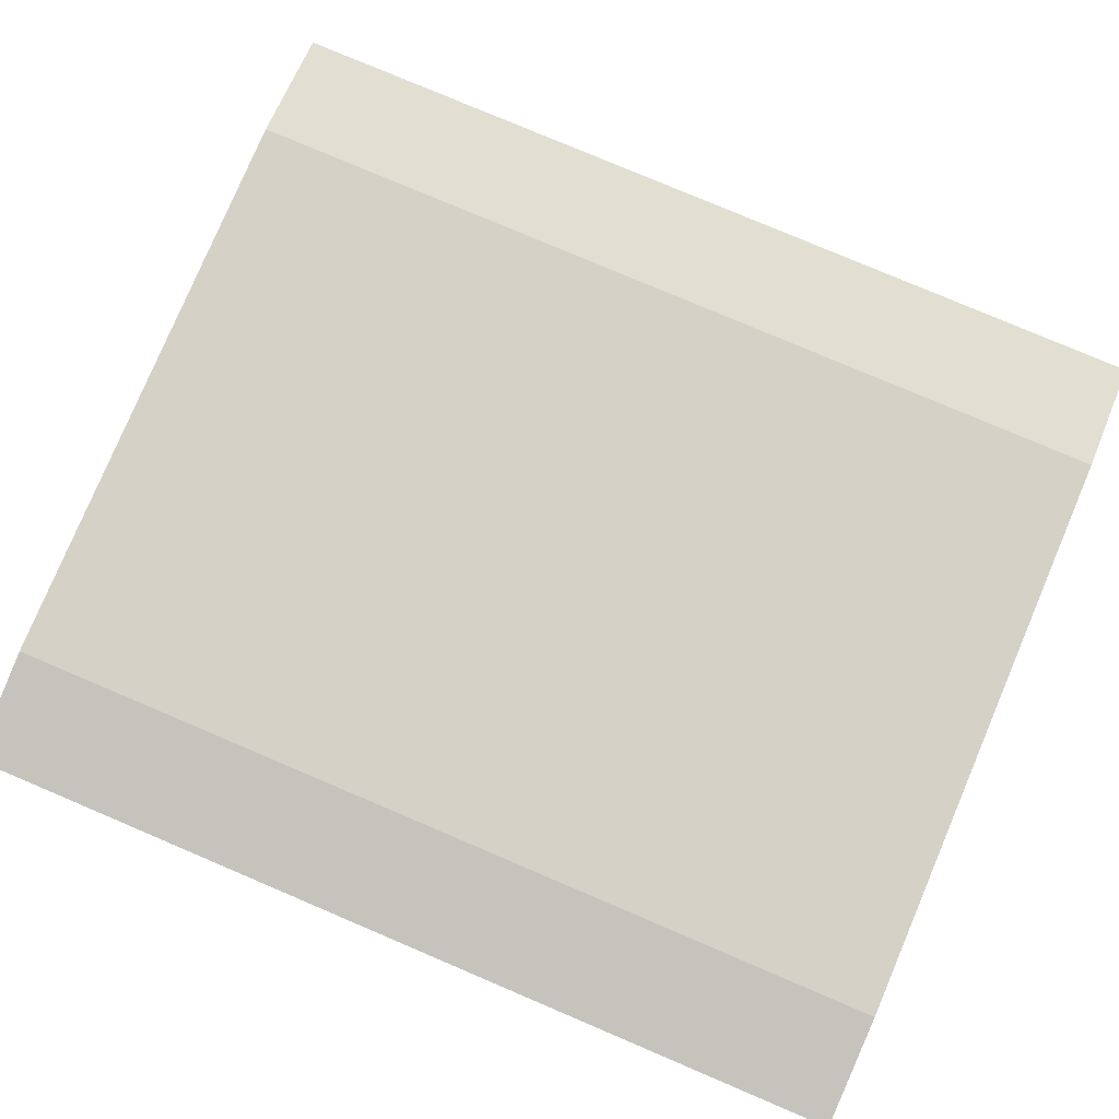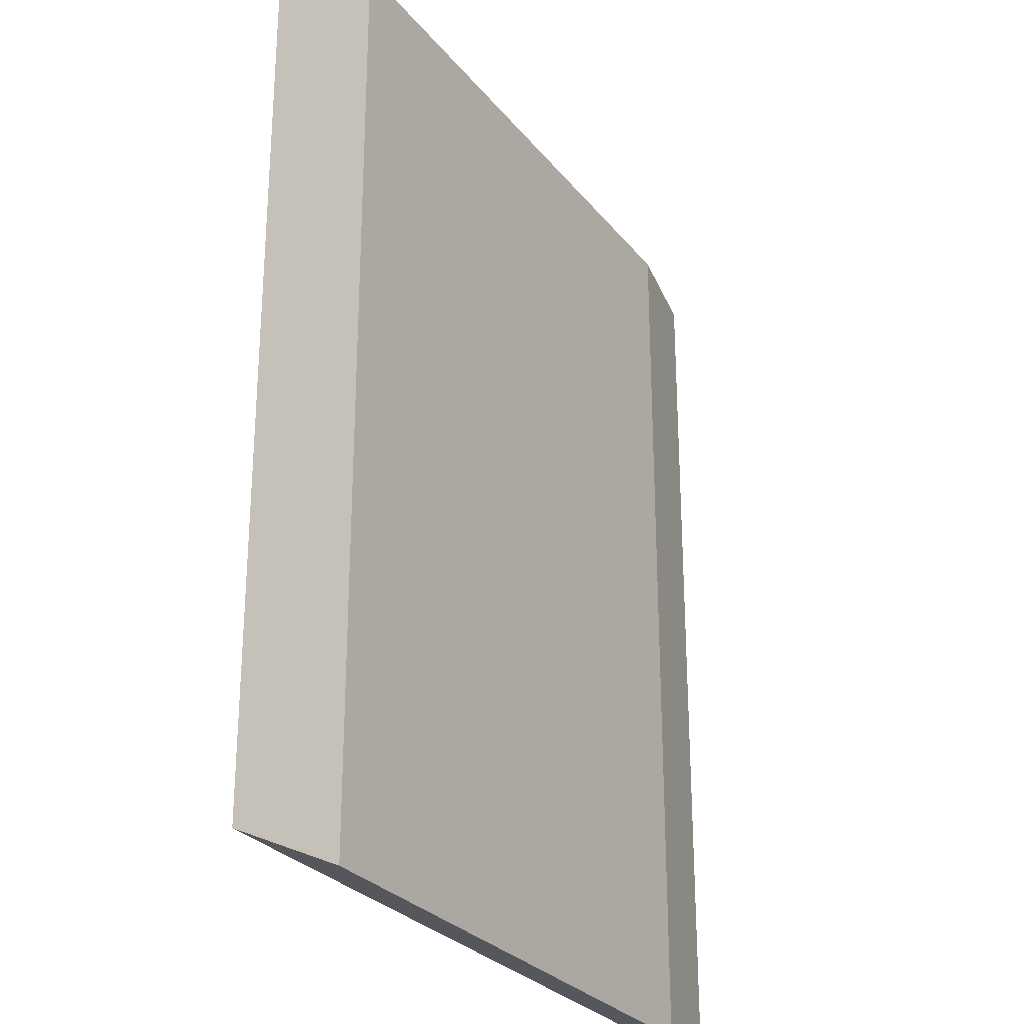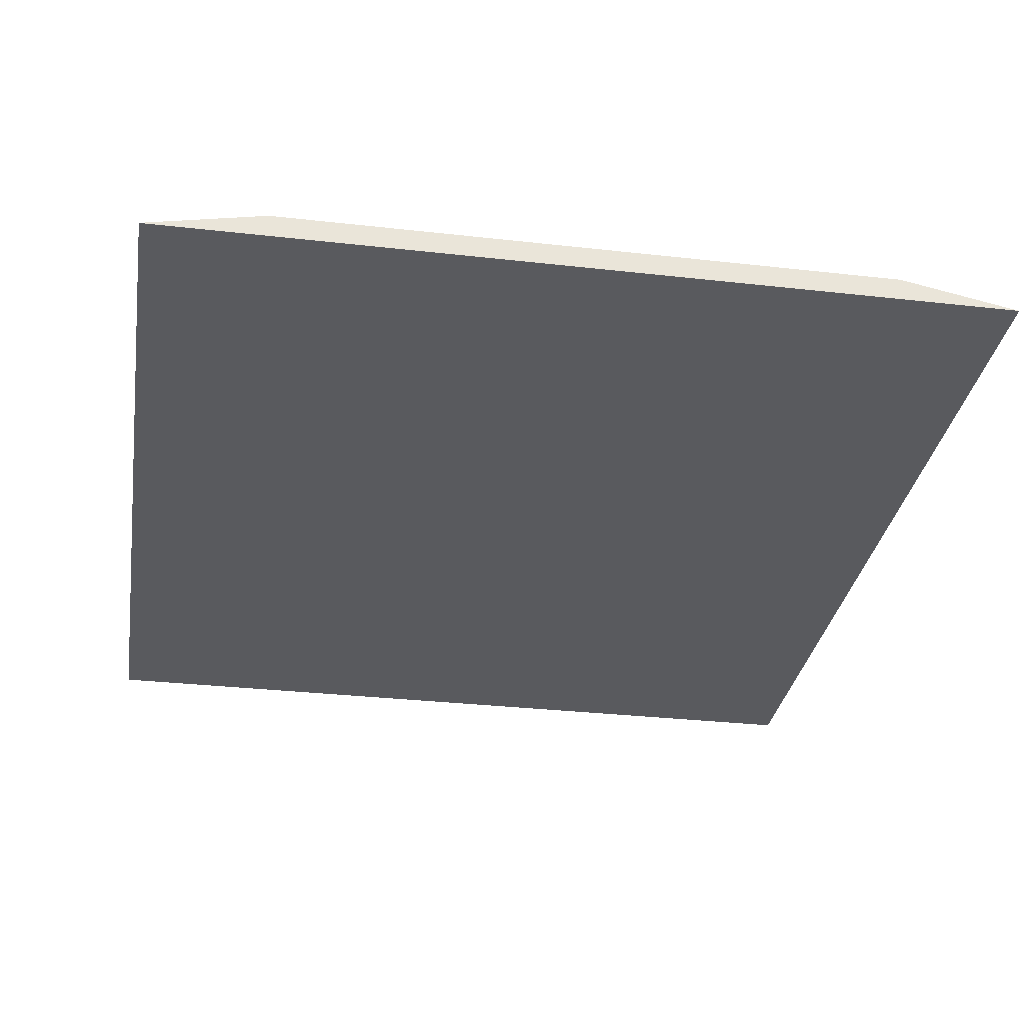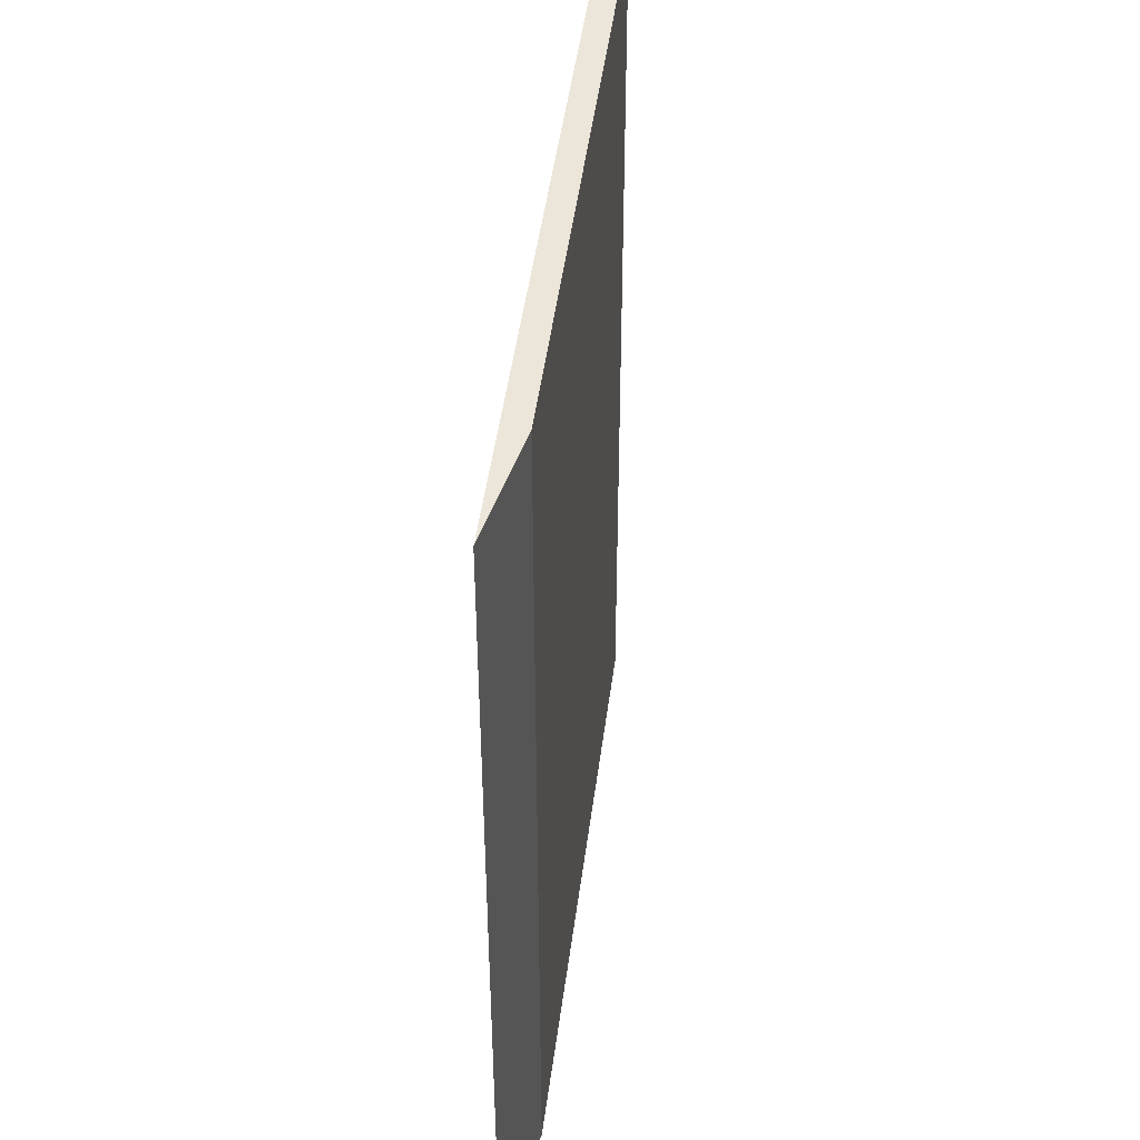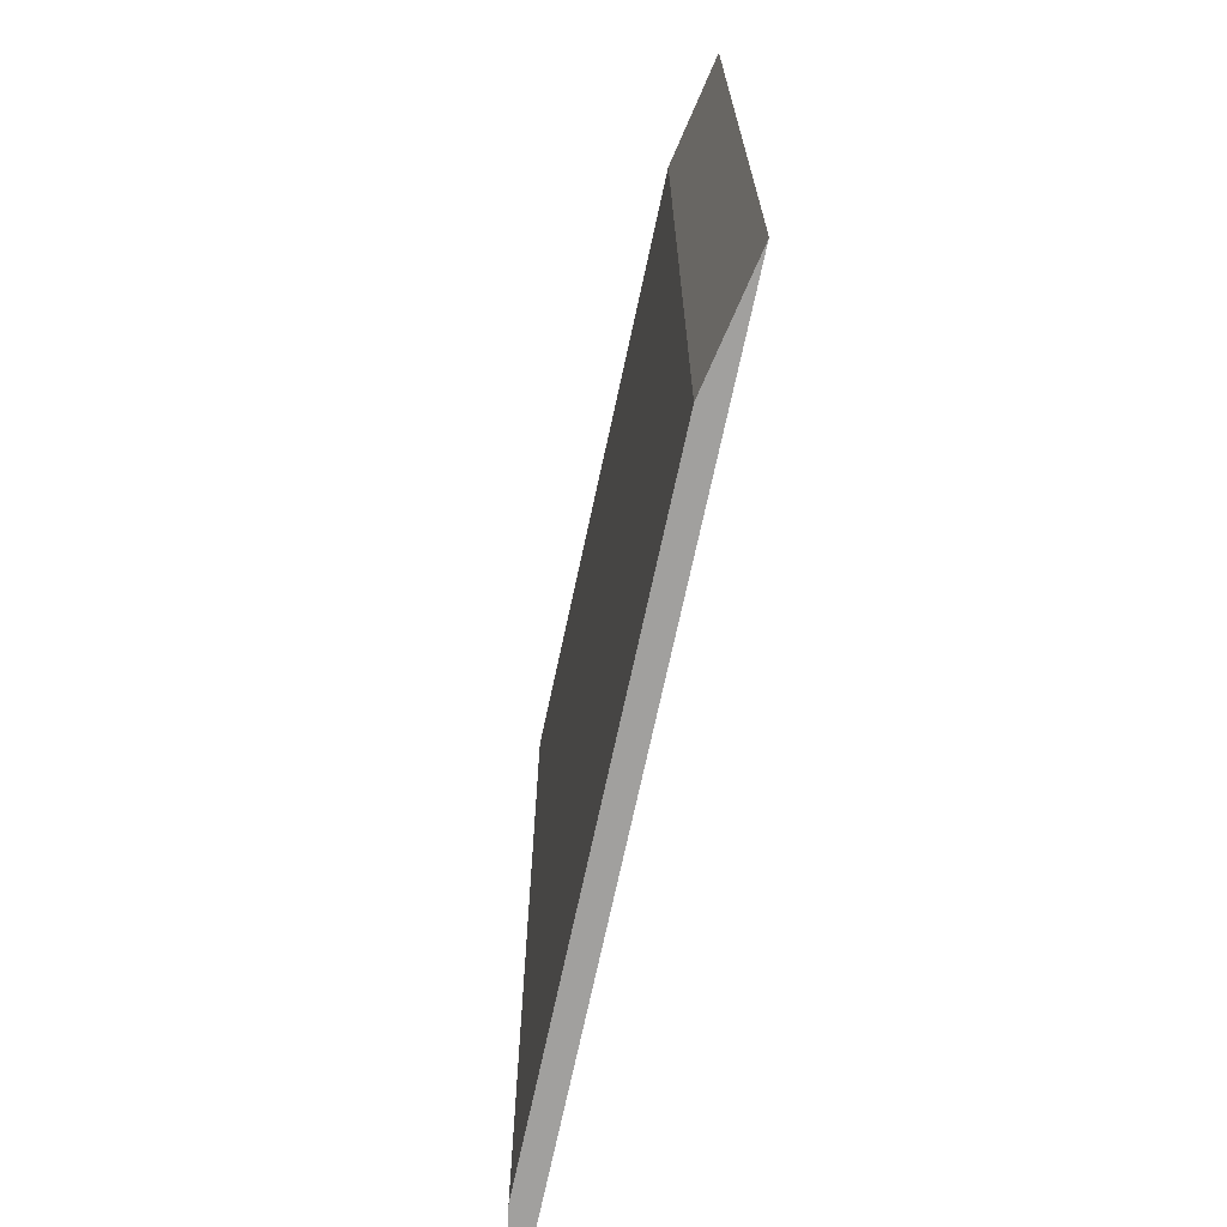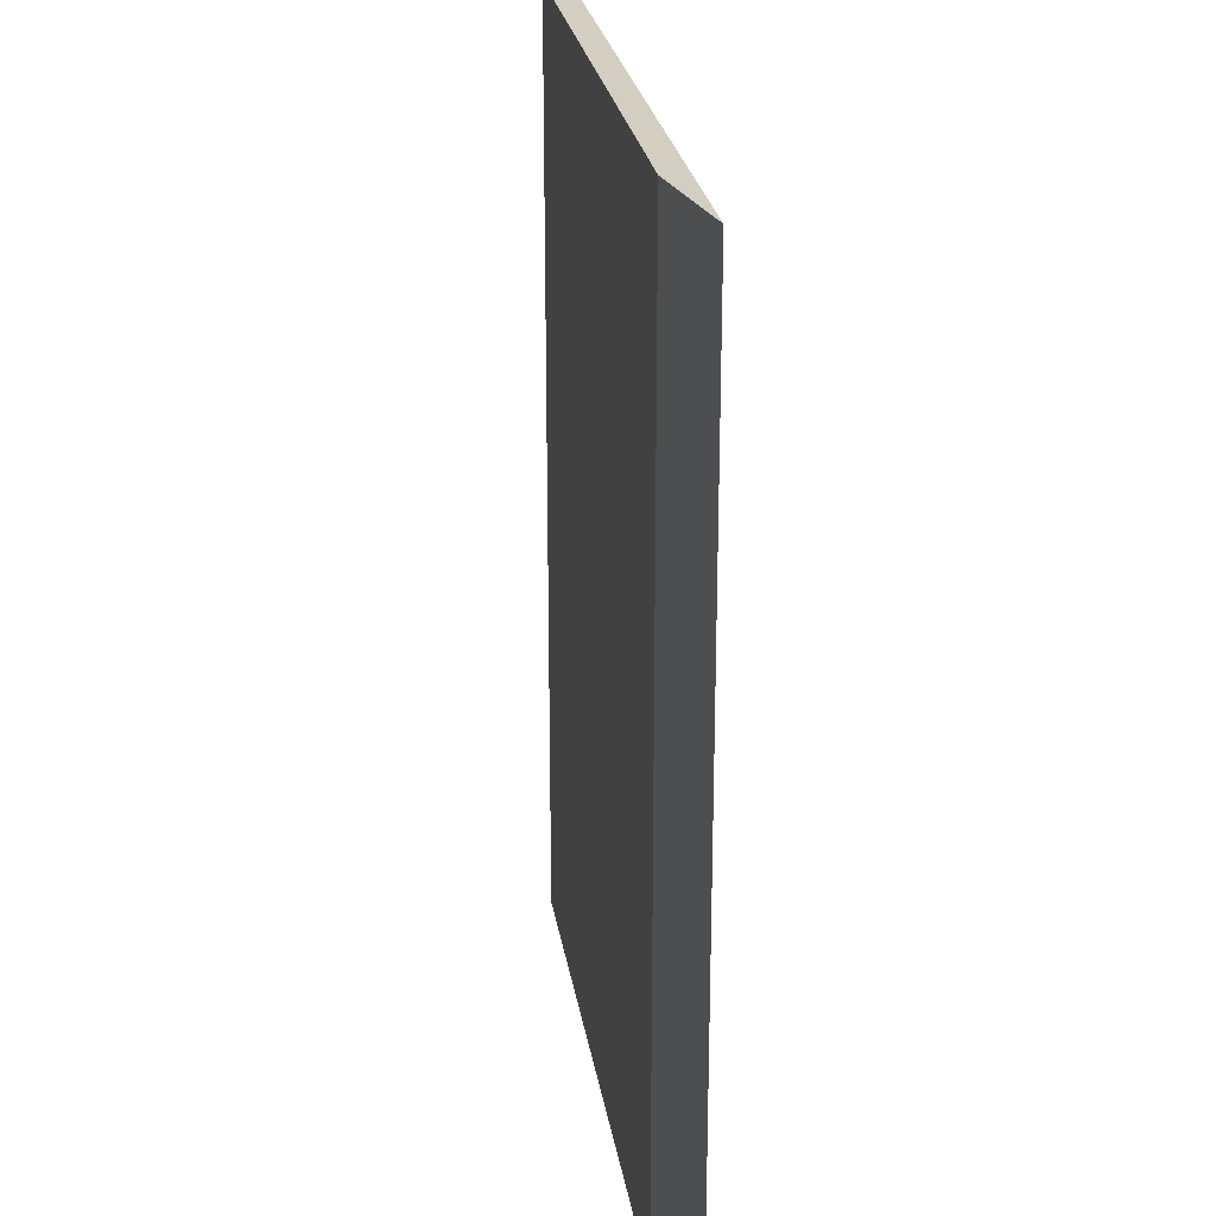
<metadata>
{"format":"obj","ext":"obj","renderer":"f3d","projection":"perspective","resolution":1024,"background":"white","views":[{"elev":79.3,"azim":113.0,"up":"+Y"},{"elev":-27.5,"azim":120.0,"up":"+Z"},{"elev":-31.2,"azim":-9.2,"up":"+Y"},{"elev":46.9,"azim":97.3,"up":"+Z"},{"elev":-71.8,"azim":-102.2,"up":"+Z"},{"elev":24.9,"azim":-98.7,"up":"+Z"}]}
</metadata>
<code>
g driveway_long
v -0.18 1.314e-17 -0.2
v 0.18 1.314e-17 -0.2
v -0.13 0.01 -0.2
v 0.13 0.01 -0.2
v 0.13 0.01 0.2
v -0.13 0.01 0.2
v 0.18 0 0.2
v -0.18 0 0.2
f 3 2 1
f 2 3 4
f 3 5 4
f 5 3 6
f 5 8 7
f 8 5 6
f 8 2 7
f 2 8 1
f 4 7 2
f 7 4 5
f 1 6 3
f 6 1 8

</code>
